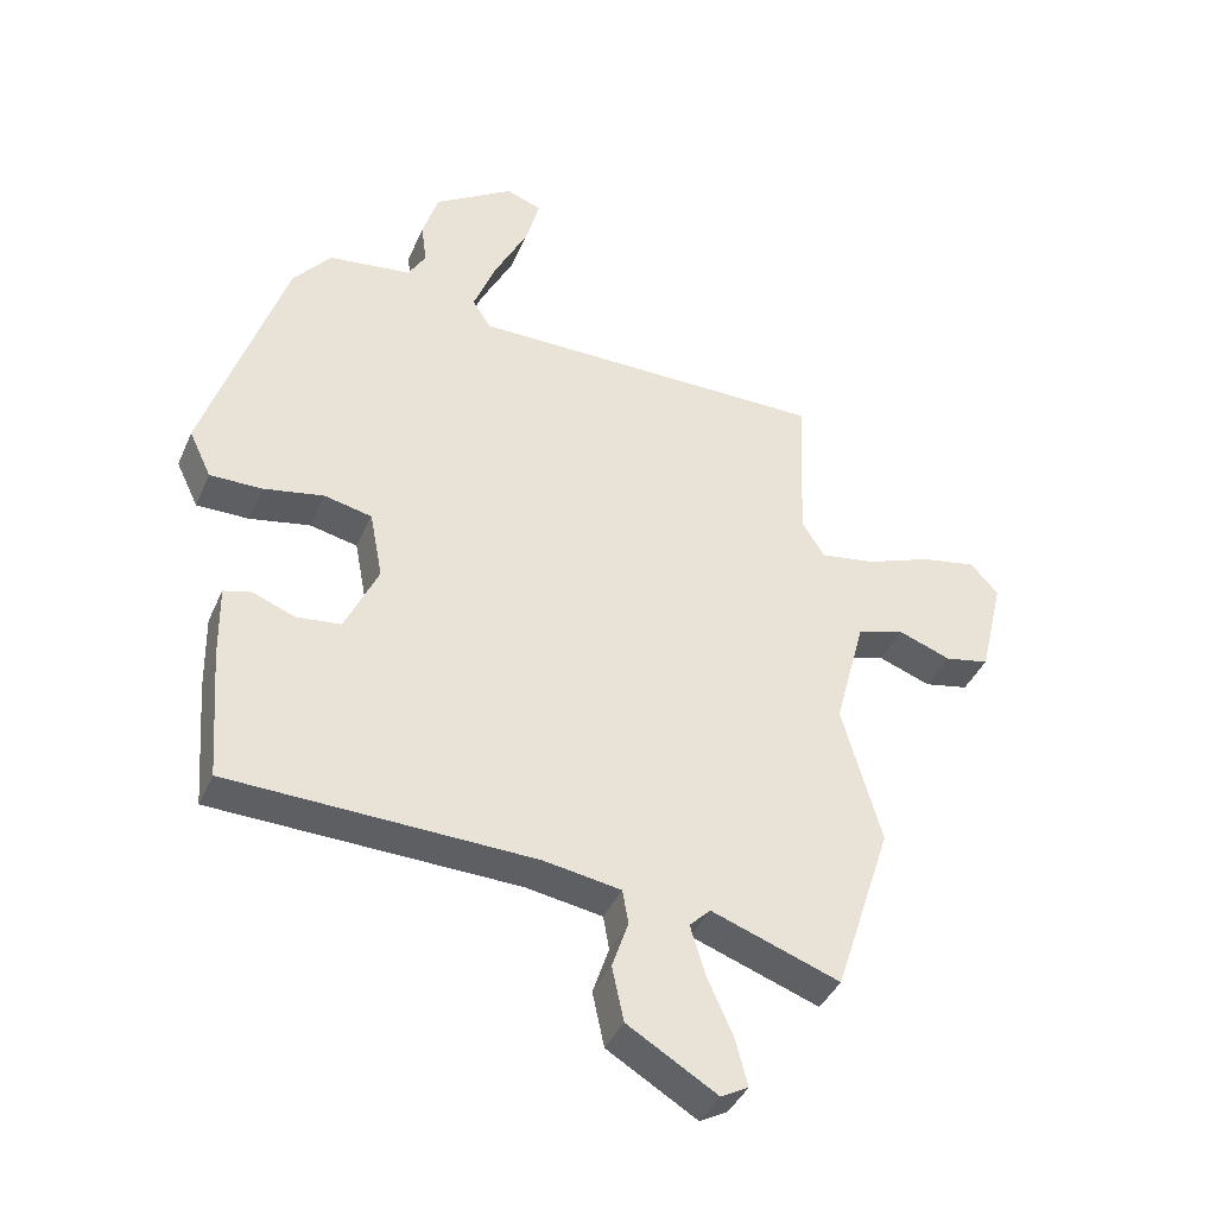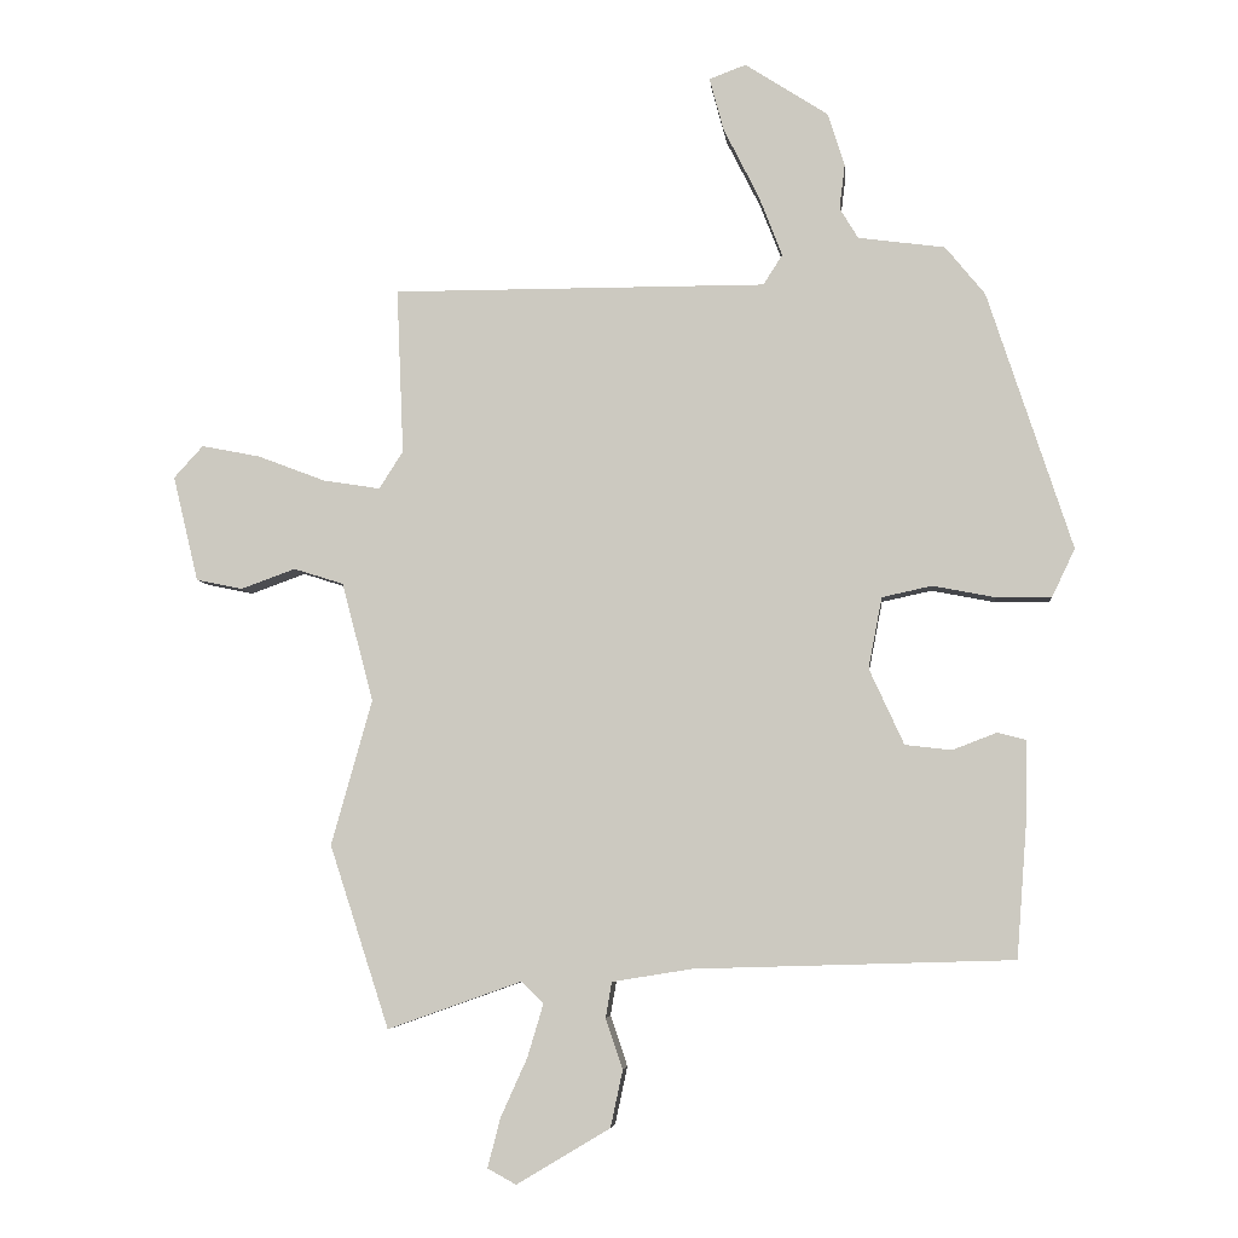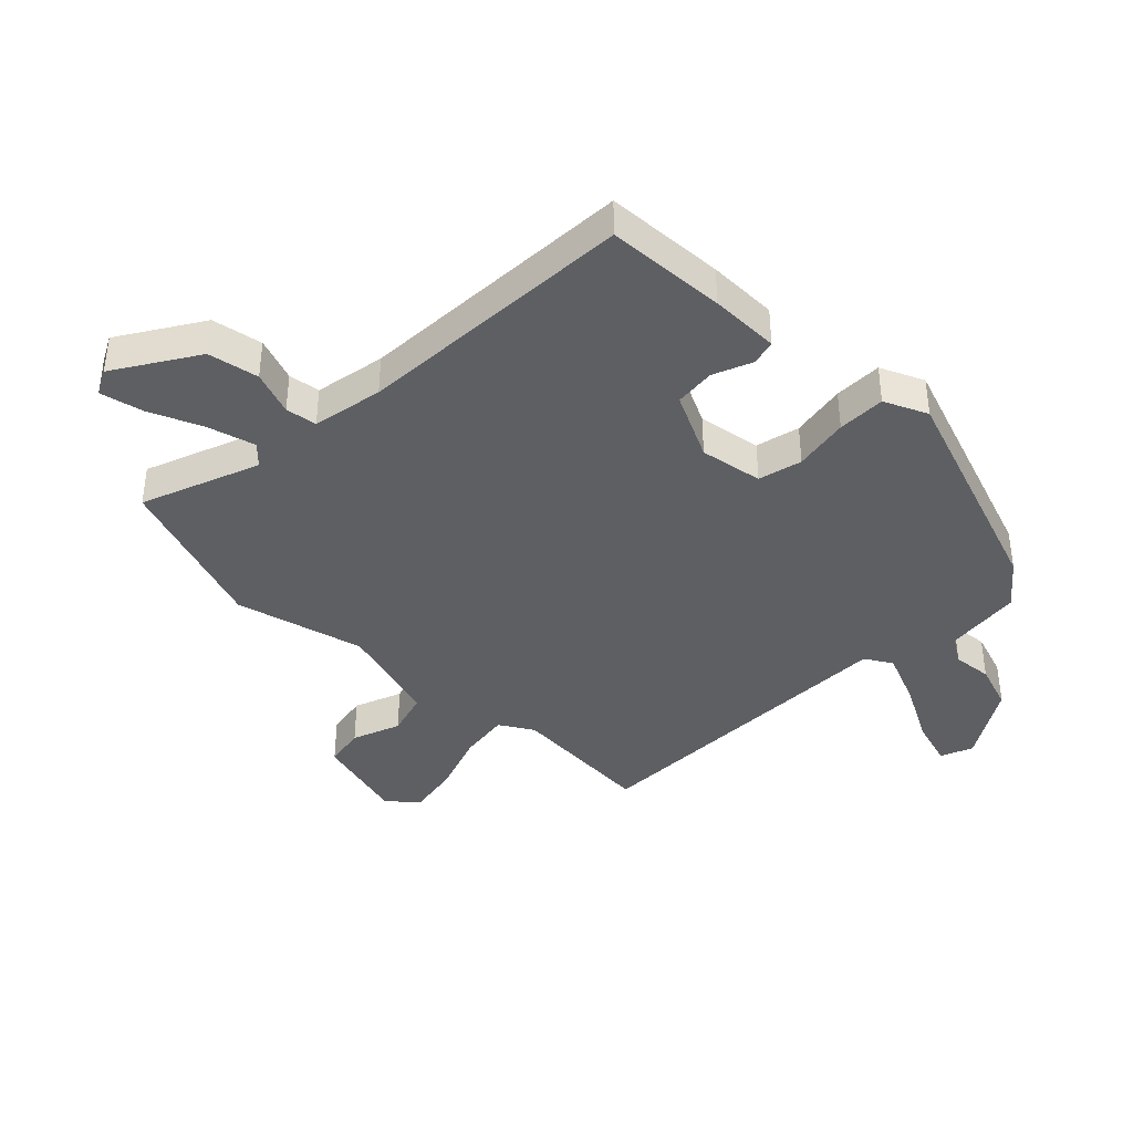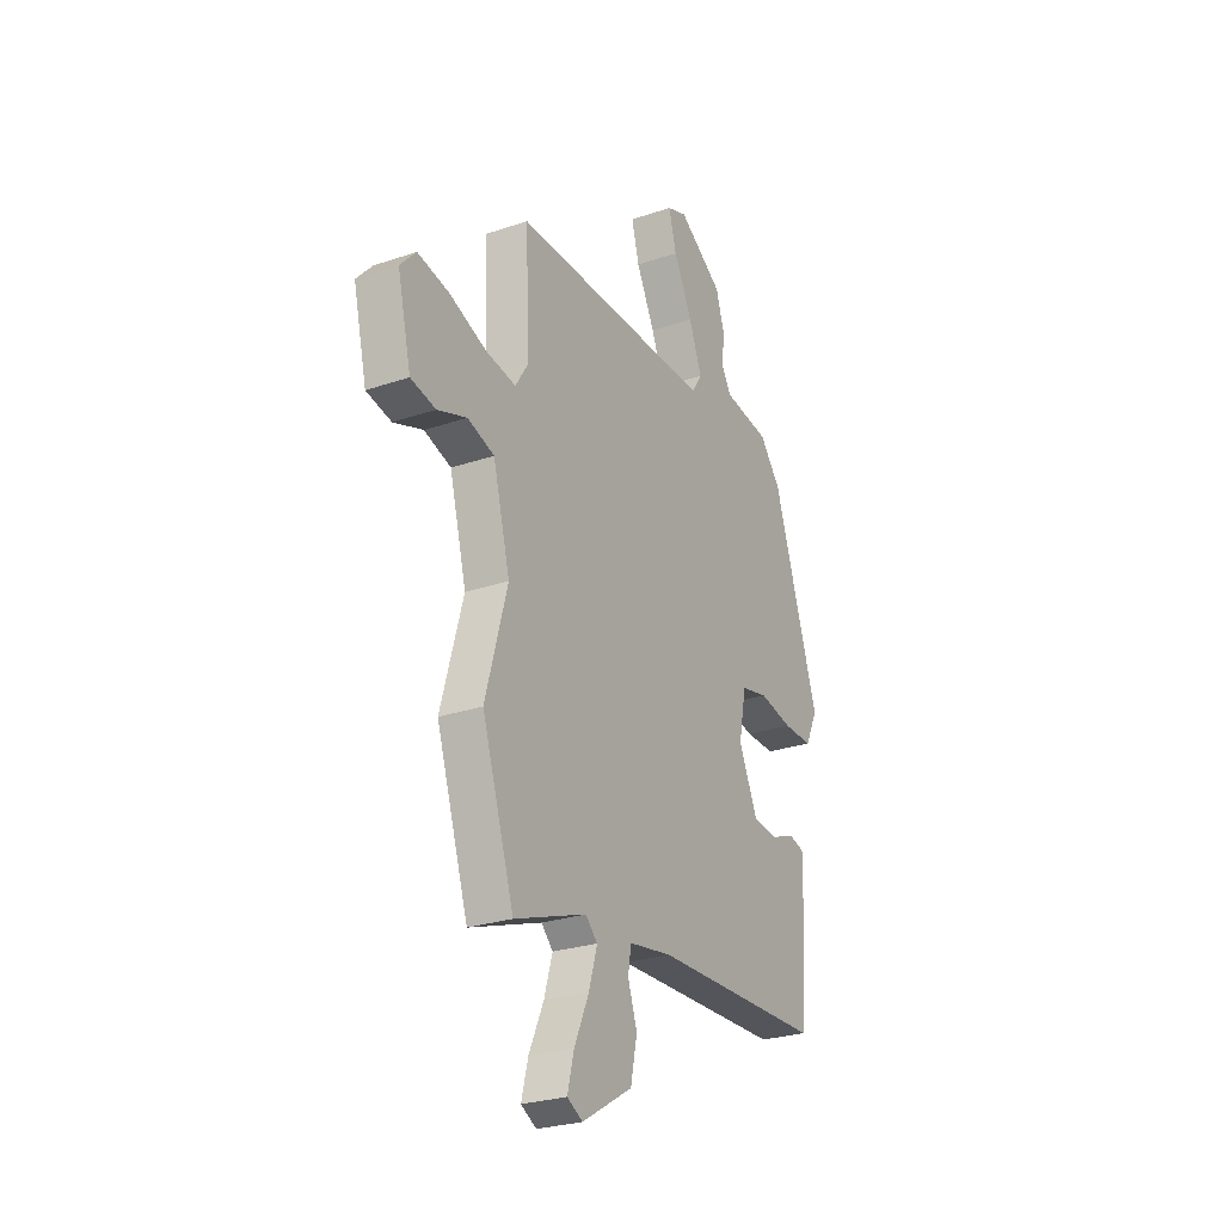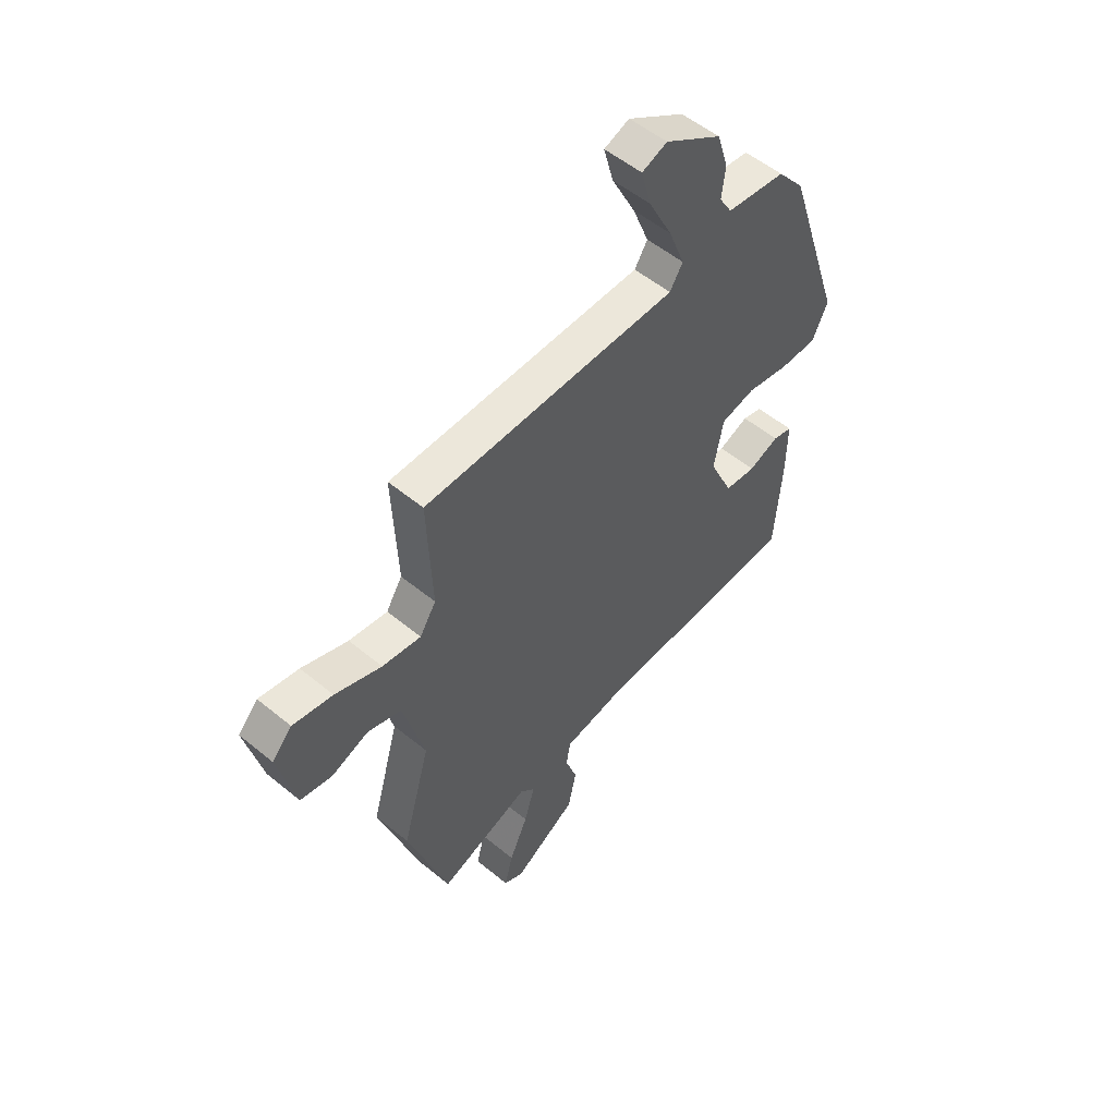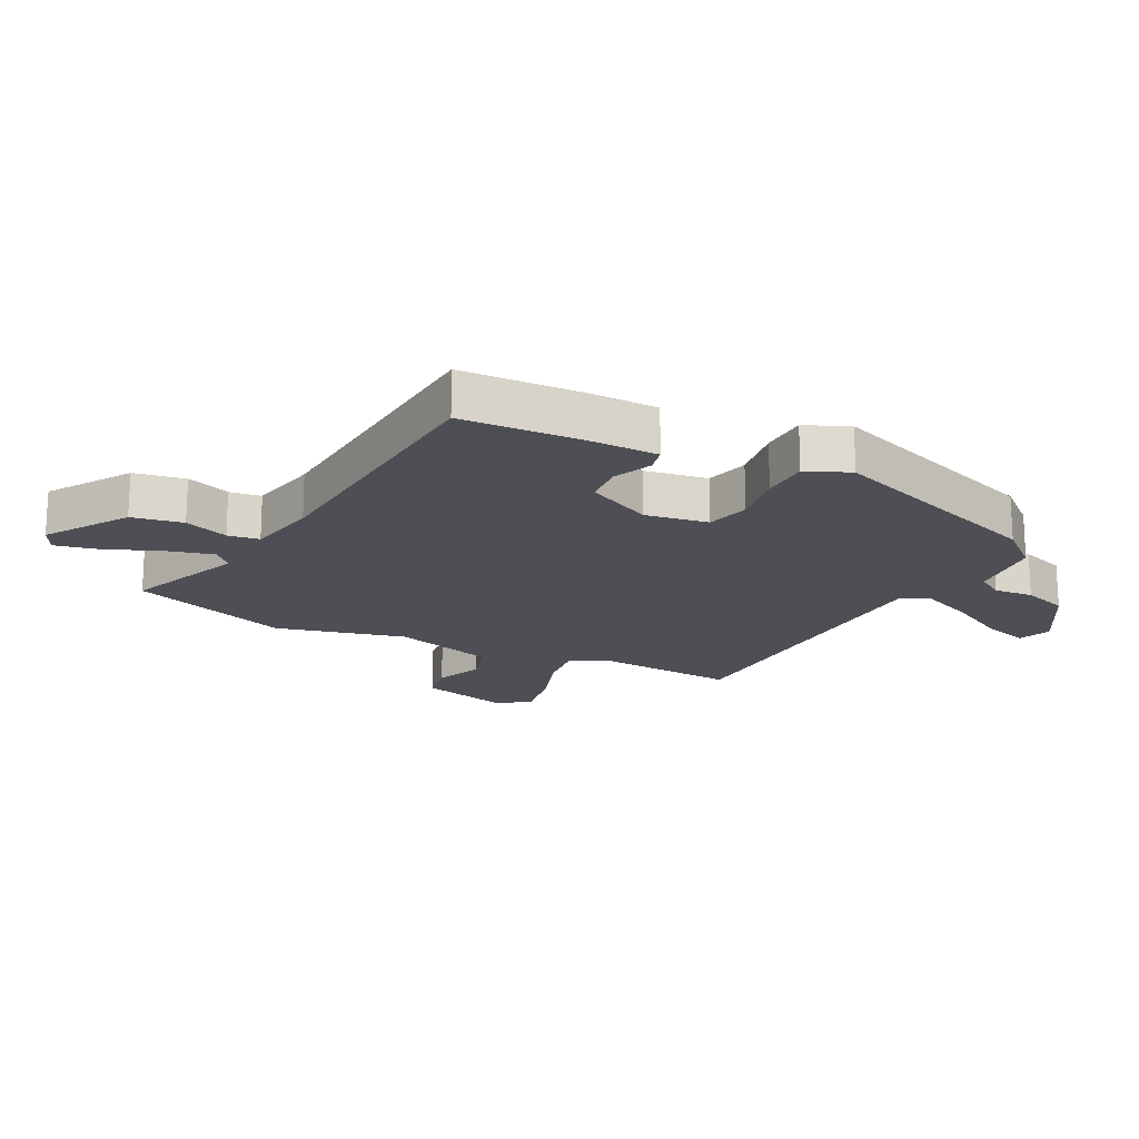
<metadata>
{"format":"obj","ext":"obj","renderer":"f3d","projection":"perspective","resolution":1024,"background":"white","views":[{"elev":-40.1,"azim":-22.1,"up":"+Z"},{"elev":-5.3,"azim":-174.3,"up":"+Z"},{"elev":-39.8,"azim":-135.8,"up":"+Y"},{"elev":-26.5,"azim":118.2,"up":"+Z"},{"elev":53.8,"azim":131.2,"up":"+Z"},{"elev":-18.4,"azim":-118.9,"up":"+Y"}]}
</metadata>
<code>
v 0.556 0.07 -0.326
v 0.469 0.07 -0.594
v 0.272 0.07 -0.524
v 0.24 0.07 -0.556
v 0.263 0.07 -0.633
v 0.303 0.07 -0.722
v 0.321 0.07 -0.793
v 0.279 0.07 -0.816
v 0.142 0.07 -0.734
v 0.124 0.07 -0.65
v 0.149 0.07 -0.576
v 0.14 0.07 -0.524
v 0.022 0.07 -0.505
v -0.444 0.07 -0.491
v -0.459 0.07 -0.292
v -0.461 0.07 -0.176
v -0.419 0.07 -0.165
v -0.354 0.07 -0.19
v -0.286 0.07 -0.182
v -0.235 0.07 -0.071
v -0.255 0.07 0.033
v -0.328 0.07 0.049
v -0.42 0.07 0.031
v -0.5 0.07 0.03
v -0.534 0.07 0.101
v -0.41 0.07 0.478
v -0.352 0.07 0.549
v -0.225 0.07 0.566
v -0.198 0.07 0.611
v -0.206 0.07 0.676
v -0.182 0.07 0.753
v -0.06 0.07 0.832
v -0.006 0.07 0.812
v -0.027 0.07 0.734
v -0.078 0.07 0.633
v -0.113 0.07 0.543
v -0.085 0.07 0.499
v 0.463 0.07 0.5
v 0.453 0.07 0.258
v 0.488 0.07 0.203
v 0.571 0.07 0.216
v 0.671 0.07 0.254
v 0.757 0.07 0.271
v 0.8 0.07 0.224
v 0.763 0.07 0.069
v 0.695 0.07 0.055
v 0.615 0.07 0.084
v 0.542 0.07 0.061
v 0.496 0.07 -0.113
v 0.556 0 -0.326
v 0.469 0 -0.594
v 0.272 0 -0.524
v 0.24 0 -0.556
v 0.263 0 -0.633
v 0.303 0 -0.722
v 0.321 0 -0.793
v 0.279 0 -0.816
v 0.142 0 -0.734
v 0.124 0 -0.65
v 0.149 0 -0.576
v 0.14 0 -0.524
v 0.022 0 -0.505
v -0.444 0 -0.491
v -0.459 0 -0.292
v -0.461 0 -0.176
v -0.419 0 -0.165
v -0.354 0 -0.19
v -0.286 0 -0.182
v -0.235 0 -0.071
v -0.255 0 0.033
v -0.328 0 0.049
v -0.42 0 0.031
v -0.5 0 0.03
v -0.534 0 0.101
v -0.41 0 0.478
v -0.352 0 0.549
v -0.225 0 0.566
v -0.198 0 0.611
v -0.206 0 0.676
v -0.182 0 0.753
v -0.06 0 0.832
v -0.006 0 0.812
v -0.027 0 0.734
v -0.078 0 0.633
v -0.113 0 0.543
v -0.085 0 0.499
v 0.463 0 0.5
v 0.453 0 0.258
v 0.488 0 0.203
v 0.571 0 0.216
v 0.671 0 0.254
v 0.757 0 0.271
v 0.8 0 0.224
v 0.763 0 0.069
v 0.695 0 0.055
v 0.615 0 0.084
v 0.542 0 0.061
v 0.496 0 -0.113
f 45 46 47
f 44 45 47
f 43 44 47
f 42 43 47
f 41 42 47
f 40 41 47 48
f 39 40 48 49
f 37 38 39
f 33 34 35
f 32 33 35
f 31 32 35
f 30 31 35
f 29 30 35
f 28 29 35 36
f 28 36 37
f 27 28 37
f 26 27 37
f 25 26 37
f 24 25 37
f 23 24 37
f 22 23 37
f 16 17 18
f 15 16 18
f 14 15 18
f 13 14 18
f 12 13 18 19
f 9 10 11
f 8 9 11
f 7 8 11
f 6 7 11
f 5 6 11
f 4 5 11 12
f 12 19 20
f 4 12 20
f 3 4 20
f 3 20 21
f 2 3 21
f 1 2 21
f 49 1 21
f 37 39 49
f 22 37 49
f 21 22 49
f 96 95 94
f 96 94 93
f 96 93 92
f 96 92 91
f 96 91 90
f 97 96 90 89
f 98 97 89 88
f 88 87 86
f 84 83 82
f 84 82 81
f 84 81 80
f 84 80 79
f 84 79 78
f 85 84 78 77
f 86 85 77
f 86 77 76
f 86 76 75
f 86 75 74
f 86 74 73
f 86 73 72
f 86 72 71
f 67 66 65
f 67 65 64
f 67 64 63
f 67 63 62
f 68 67 62 61
f 60 59 58
f 60 58 57
f 60 57 56
f 60 56 55
f 60 55 54
f 61 60 54 53
f 69 68 61
f 69 61 53
f 69 53 52
f 70 69 52
f 70 52 51
f 70 51 50
f 70 50 98
f 98 88 86
f 98 86 71
f 98 71 70
f 1 50 51 2
f 2 51 52 3
f 3 52 53 4
f 4 53 54 5
f 5 54 55 6
f 6 55 56 7
f 7 56 57 8
f 8 57 58 9
f 9 58 59 10
f 10 59 60 11
f 11 60 61 12
f 12 61 62 13
f 13 62 63 14
f 14 63 64 15
f 15 64 65 16
f 16 65 66 17
f 17 66 67 18
f 18 67 68 19
f 19 68 69 20
f 20 69 70 21
f 21 70 71 22
f 22 71 72 23
f 23 72 73 24
f 24 73 74 25
f 25 74 75 26
f 26 75 76 27
f 27 76 77 28
f 28 77 78 29
f 29 78 79 30
f 30 79 80 31
f 31 80 81 32
f 32 81 82 33
f 33 82 83 34
f 34 83 84 35
f 35 84 85 36
f 36 85 86 37
f 37 86 87 38
f 38 87 88 39
f 39 88 89 40
f 40 89 90 41
f 41 90 91 42
f 42 91 92 43
f 43 92 93 44
f 44 93 94 45
f 45 94 95 46
f 46 95 96 47
f 47 96 97 48
f 48 97 98 49
f 49 98 50 1

</code>
